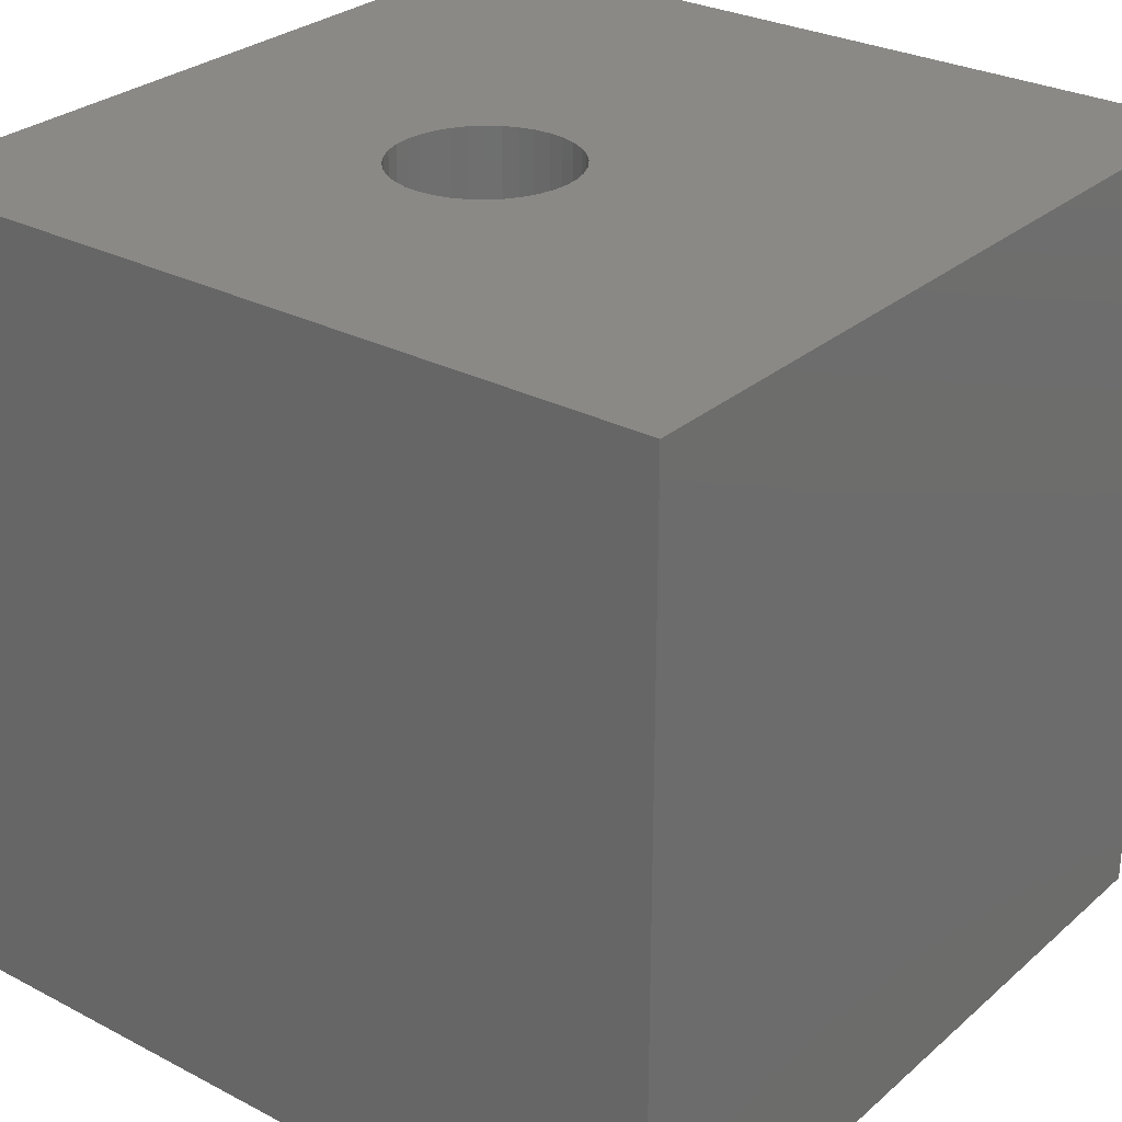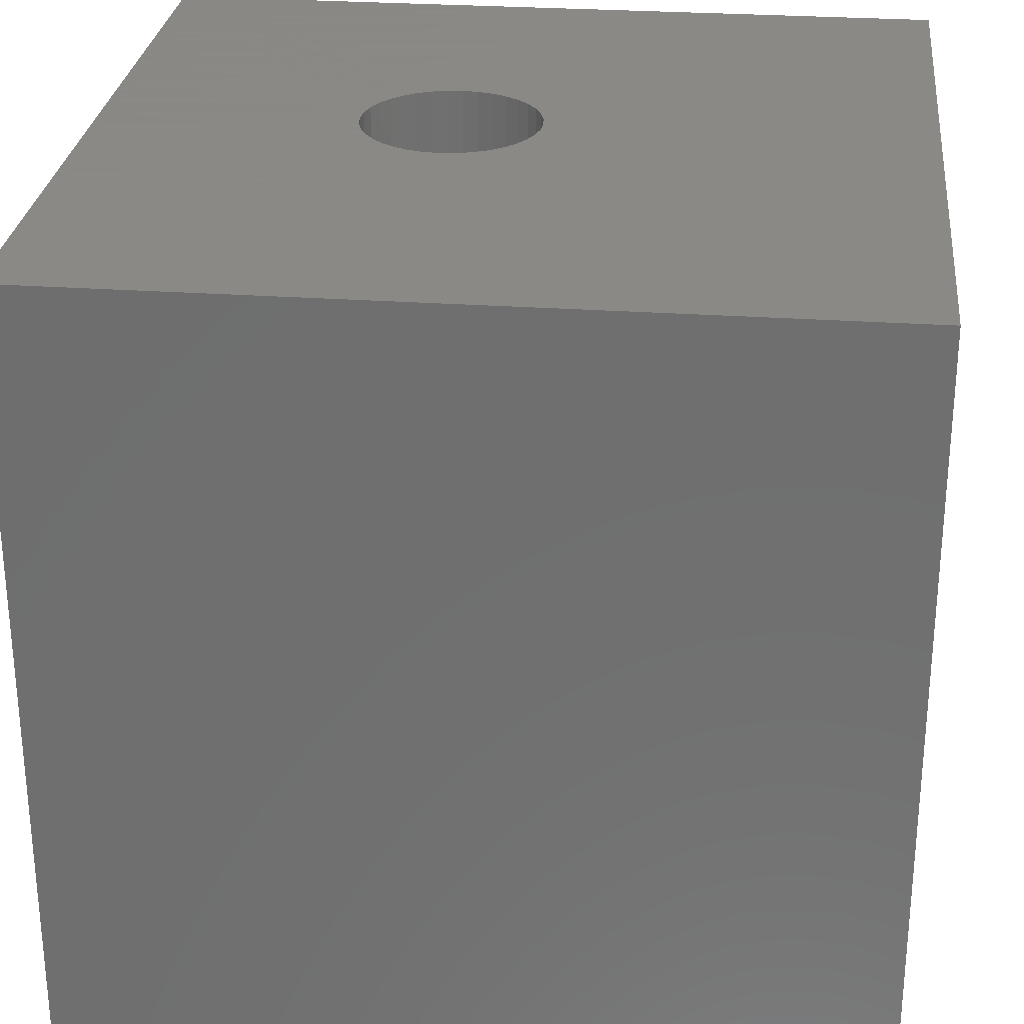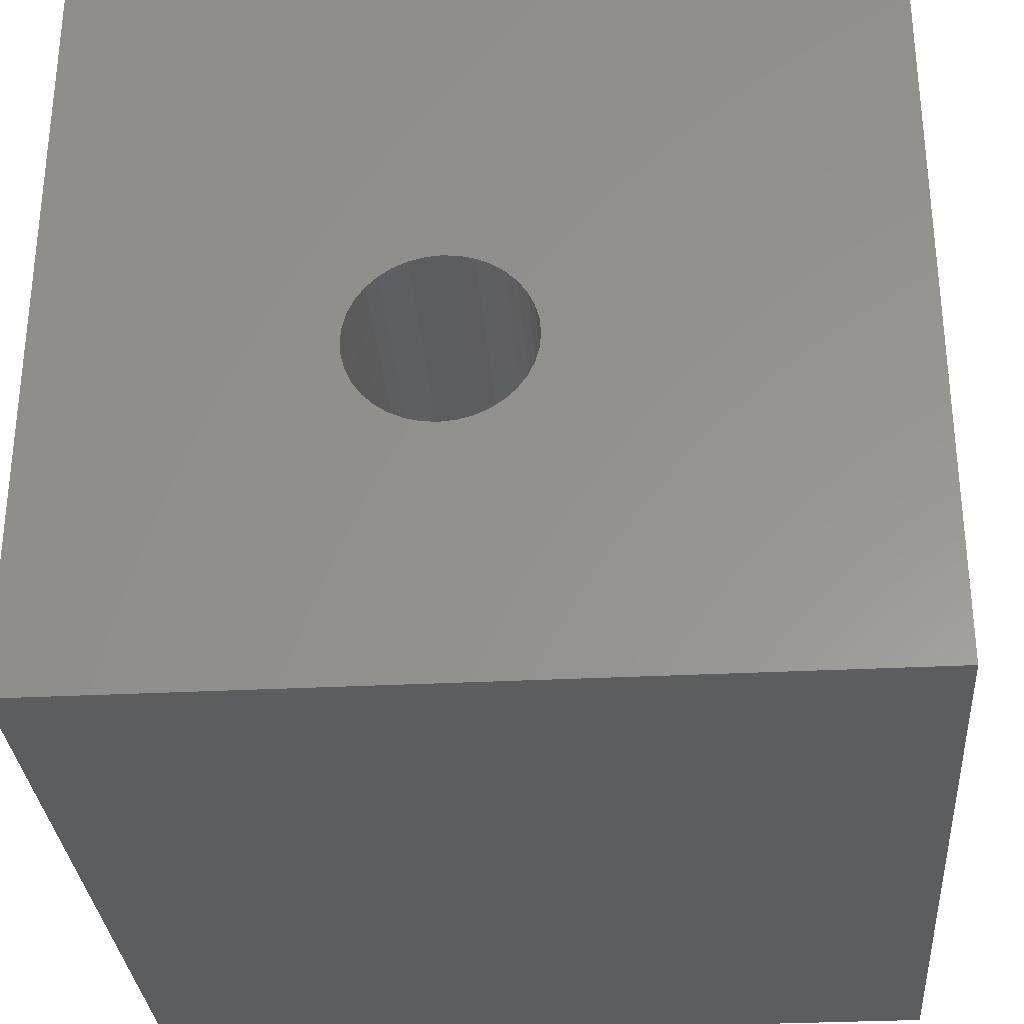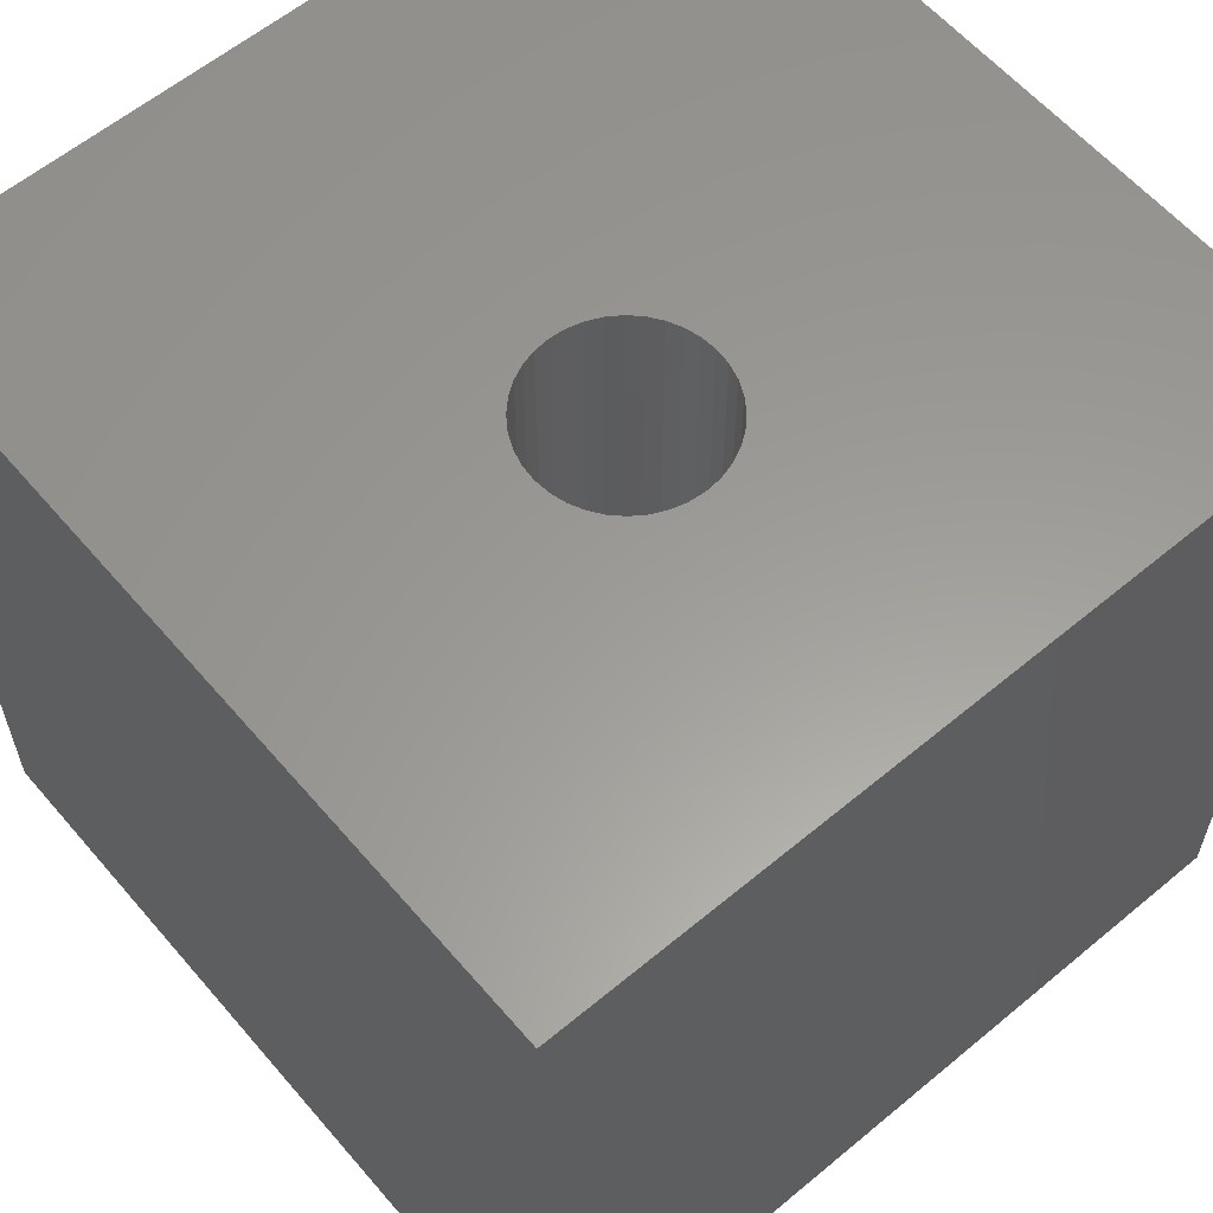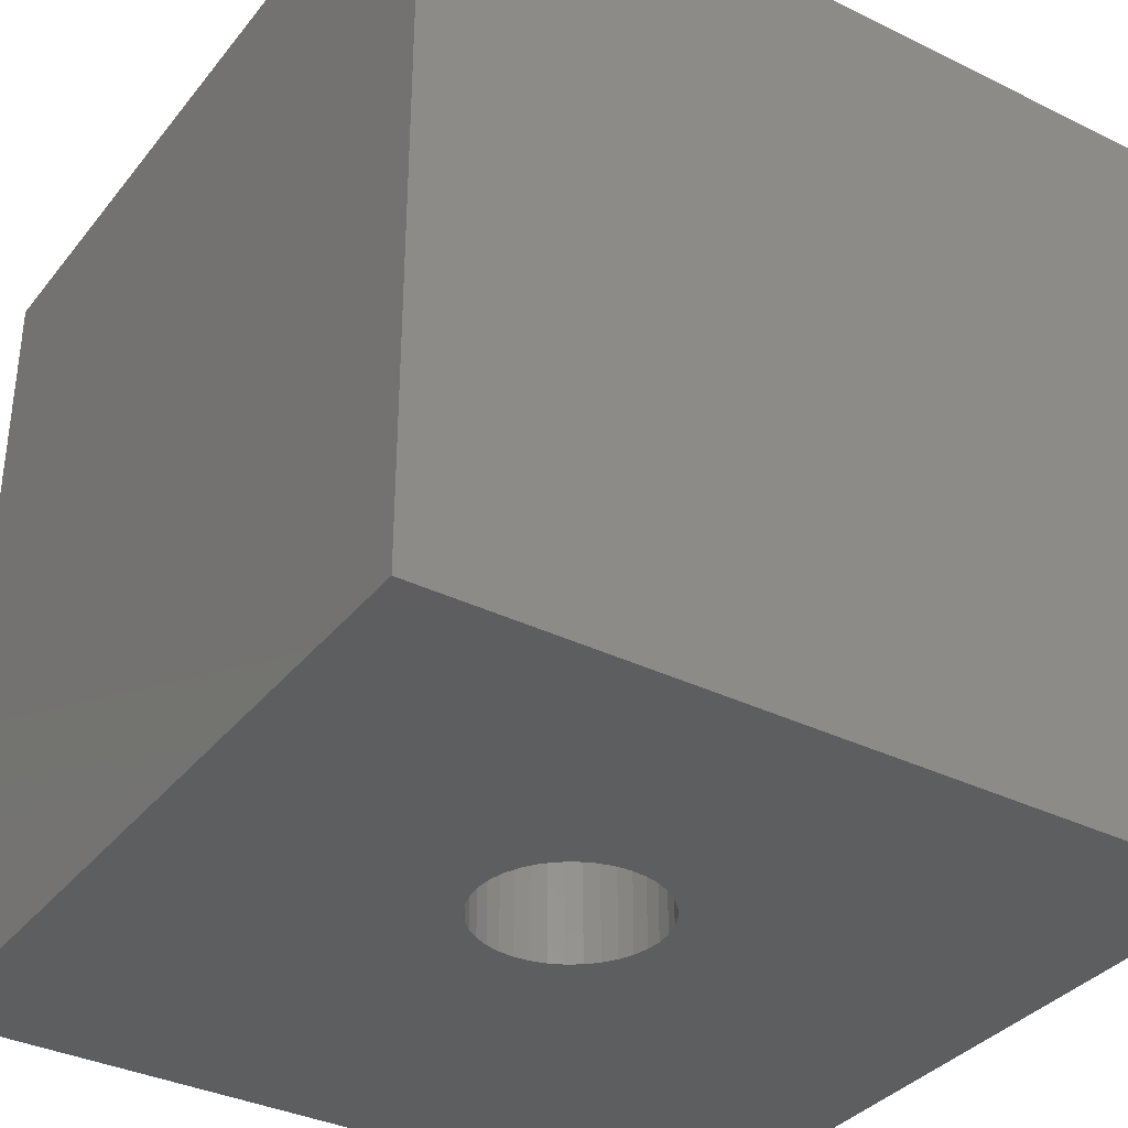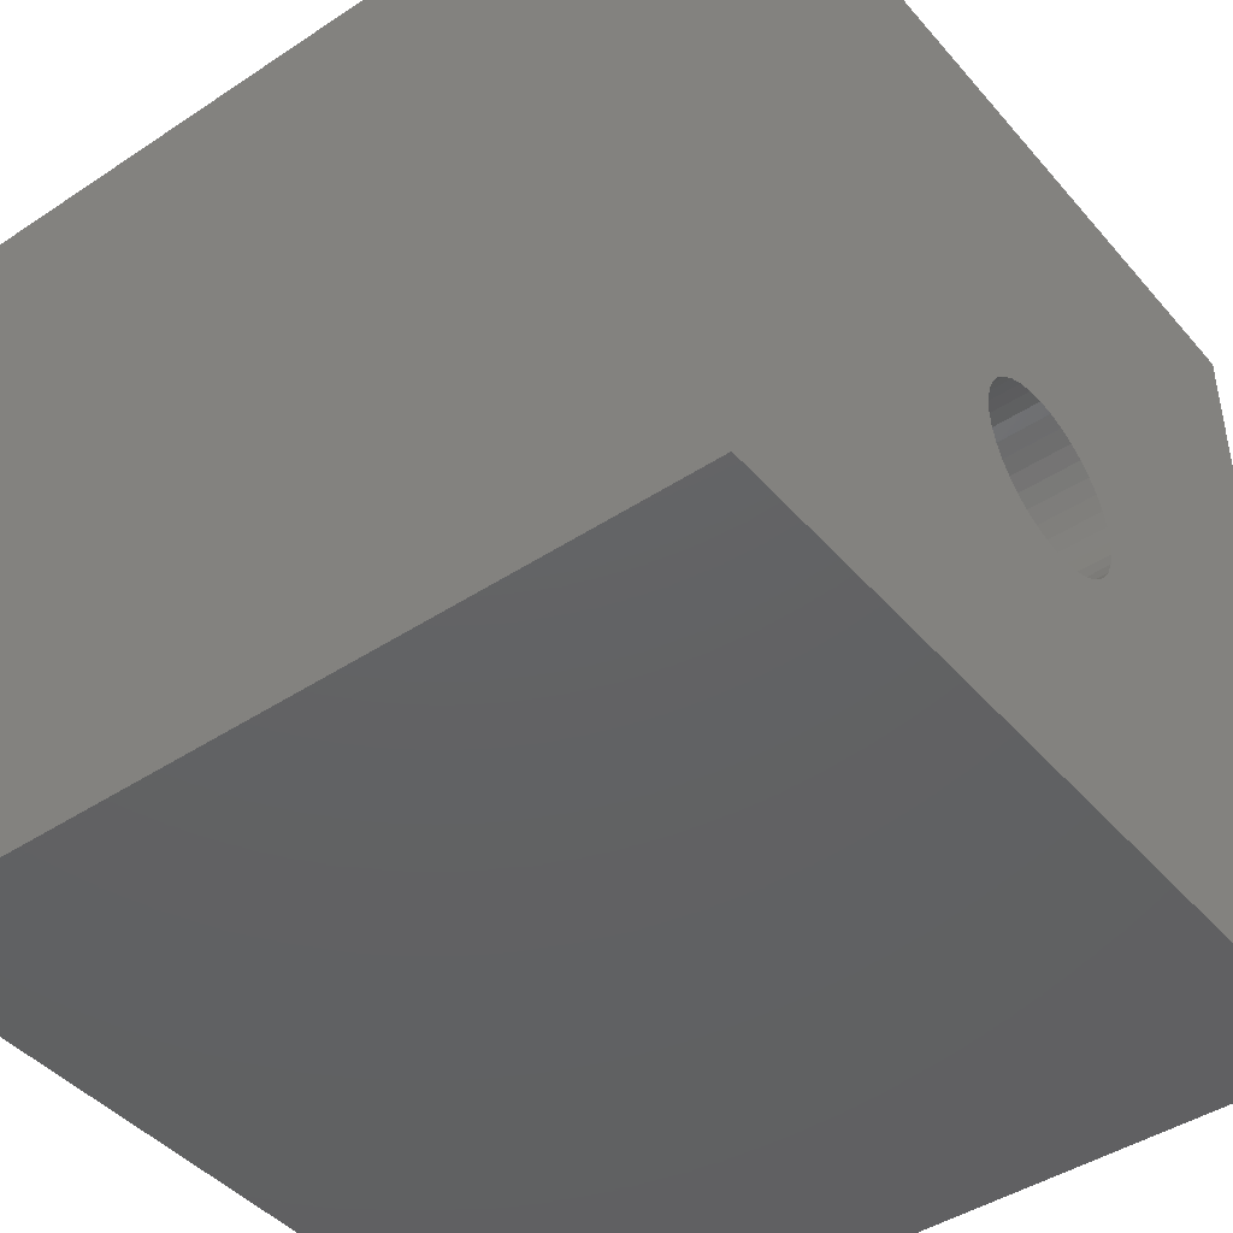
<metadata>
{"format":"stl","ext":"stl","renderer":"f3d","projection":"perspective","resolution":1024,"background":"white","views":[{"elev":28.5,"azim":38.1,"up":"+Z"},{"elev":27.9,"azim":96.1,"up":"+Z"},{"elev":-31.1,"azim":4.2,"up":"+Y"},{"elev":60.0,"azim":-40.4,"up":"+Z"},{"elev":-35.2,"azim":-33.0,"up":"+Z"},{"elev":-44.1,"azim":127.7,"up":"+Y"}]}
</metadata>
<code>
# stl→obj: 80 verts, 160 faces
v 0 10 10
v 0 10 0
v 0 0 10
v 0 0 0
v 3.742 4.938 10
v 3.633 4.781 10
v 3.552 4.607 10
v 5.667 4.04 10
v 5.617 3.855 10
v 10 0 10
v 5.536 3.682 10
v 4.394 3.149 10
v 4.209 3.198 10
v 4.035 3.279 10
v 3.878 3.389 10
v 3.878 5.073 10
v 4.035 5.183 10
v 4.209 5.264 10
v 3.742 3.525 10
v 3.633 3.682 10
v 3.552 3.855 10
v 3.502 4.04 10
v 3.485 4.231 10
v 3.502 4.422 10
v 10 10 10
v 5.667 4.422 10
v 5.683 4.231 10
v 5.426 3.525 10
v 5.291 3.389 10
v 5.134 3.279 10
v 4.96 5.264 10
v 5.134 5.183 10
v 5.291 5.073 10
v 5.426 4.938 10
v 4.96 3.198 10
v 4.775 3.149 10
v 4.584 3.132 10
v 4.394 5.313 10
v 4.584 5.33 10
v 4.775 5.313 10
v 5.536 4.781 10
v 5.617 4.607 10
v 10 10 0
v 10 0 0
v 3.502 4.04 0
v 3.552 3.855 0
v 3.633 3.682 0
v 3.742 3.525 0
v 5.536 3.682 0
v 5.617 3.855 0
v 3.878 3.389 0
v 4.035 3.279 0
v 4.209 3.198 0
v 3.633 4.781 0
v 3.552 4.607 0
v 3.502 4.422 0
v 3.485 4.231 0
v 5.426 3.525 0
v 5.667 4.04 0
v 5.683 4.231 0
v 4.394 5.313 0
v 4.209 5.264 0
v 4.035 5.183 0
v 4.96 3.198 0
v 5.134 3.279 0
v 5.291 3.389 0
v 3.878 5.073 0
v 3.742 4.938 0
v 4.394 3.149 0
v 4.584 3.132 0
v 4.775 3.149 0
v 5.667 4.422 0
v 5.617 4.607 0
v 5.536 4.781 0
v 5.426 4.938 0
v 5.291 5.073 0
v 5.134 5.183 0
v 4.96 5.264 0
v 4.775 5.313 0
v 4.584 5.33 0
f 1 2 3
f 3 2 4
f 5 1 6
f 6 1 7
f 8 9 10
f 10 9 11
f 12 13 3
f 3 13 14
f 3 14 15
f 5 16 1
f 1 16 17
f 1 17 18
f 15 19 3
f 3 19 20
f 3 20 21
f 21 22 3
f 3 22 23
f 3 23 1
f 1 23 24
f 1 24 7
f 25 26 10
f 10 26 27
f 10 27 8
f 11 28 10
f 10 28 29
f 10 29 30
f 31 32 25
f 25 32 33
f 25 33 34
f 30 35 10
f 10 35 36
f 10 36 3
f 3 36 37
f 3 37 12
f 18 38 1
f 1 38 39
f 1 39 25
f 25 39 40
f 25 40 31
f 34 41 25
f 25 41 42
f 25 42 26
f 43 25 44
f 44 25 10
f 45 46 4
f 4 46 47
f 4 47 48
f 49 50 44
f 48 51 4
f 4 51 52
f 4 52 53
f 54 55 2
f 2 55 56
f 2 56 4
f 4 56 57
f 4 57 45
f 49 44 58
f 50 59 44
f 44 59 60
f 44 60 43
f 61 62 2
f 2 62 63
f 64 65 44
f 44 65 66
f 44 66 58
f 63 67 2
f 2 67 68
f 2 68 54
f 53 69 4
f 4 69 70
f 4 70 44
f 44 70 71
f 44 71 64
f 60 72 43
f 43 72 73
f 43 73 74
f 74 75 43
f 43 75 76
f 43 76 77
f 77 78 43
f 43 78 79
f 43 79 2
f 2 79 80
f 2 80 61
f 25 43 1
f 1 43 2
f 44 10 4
f 4 10 3
f 59 27 60
f 60 27 26
f 60 26 72
f 72 26 42
f 72 42 73
f 73 42 41
f 73 41 74
f 74 41 34
f 74 34 75
f 75 34 33
f 75 33 76
f 76 33 32
f 76 32 77
f 77 32 31
f 77 31 78
f 78 31 40
f 78 40 79
f 79 40 39
f 79 39 80
f 80 39 38
f 80 38 61
f 61 38 18
f 61 18 62
f 62 18 17
f 62 17 63
f 63 17 16
f 63 16 67
f 67 16 5
f 67 5 68
f 68 5 6
f 68 6 54
f 54 6 7
f 54 7 55
f 55 7 24
f 55 24 56
f 56 24 23
f 56 23 57
f 57 23 22
f 57 22 45
f 45 22 21
f 45 21 46
f 46 21 20
f 46 20 47
f 47 20 19
f 47 19 48
f 48 19 15
f 48 15 51
f 51 15 14
f 51 14 52
f 52 14 13
f 52 13 53
f 53 13 12
f 53 12 69
f 69 12 37
f 69 37 70
f 70 37 36
f 70 36 71
f 71 36 35
f 71 35 64
f 64 35 30
f 64 30 65
f 65 30 29
f 65 29 66
f 66 29 28
f 66 28 58
f 58 28 11
f 58 11 49
f 49 11 9
f 49 9 50
f 50 9 8
f 50 8 59
f 59 8 27

</code>
